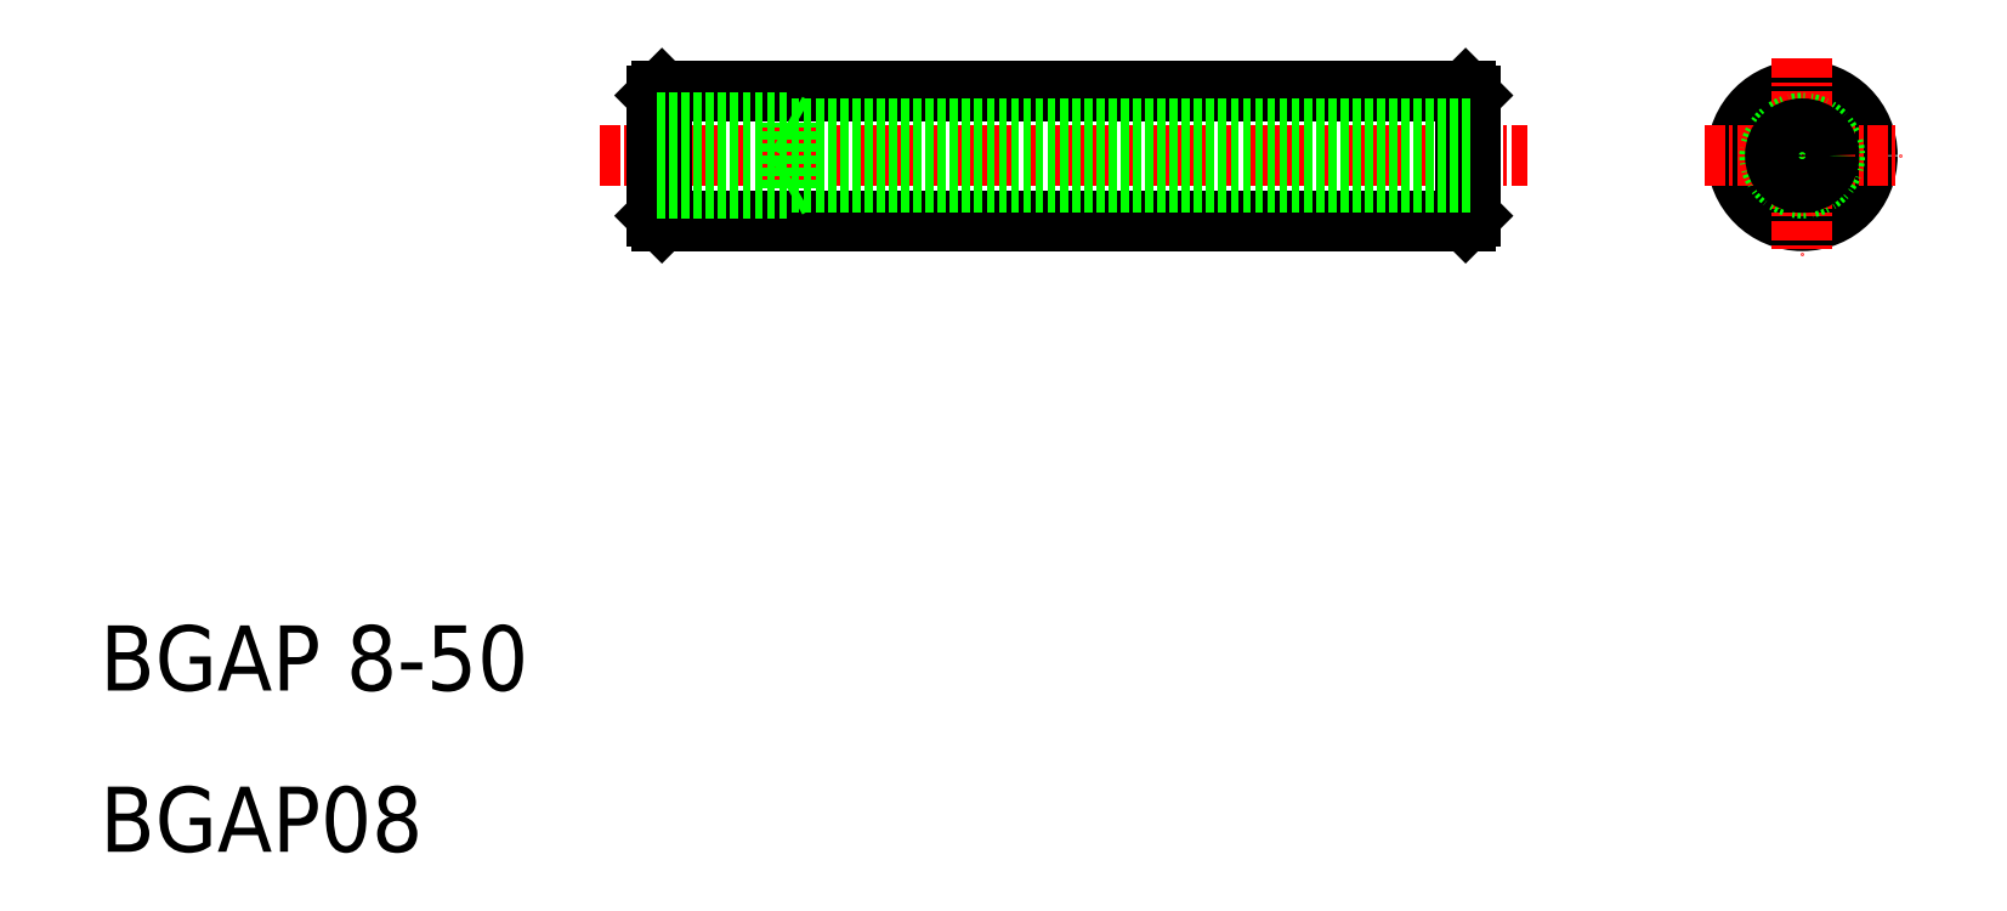
<metadata>
{"format":"dxf","ext":"dxf","renderer":"ezdxf+matplotlib","layout":"modelspace","background":"white","min_lineweight":24,"dpi":150}
</metadata>
<code>
0
SECTION
2
ENTITIES
0
TEXT
8
0
10
46.55
20
49.79
30
0
40
4
1
BGAP 8-50
0
LINE
8
CENTER
10
77.3
20
82.65
30
0
11
134.3
21
82.65
31
0
0
LINE
8
0
10
81.1
20
86.65
30
0
11
130.5
21
86.65
31
0
0
LINE
8
0
10
130.5
20
78.65
30
0
11
81.1
21
78.65
31
0
0
LINE
8
0
10
81.1
20
86.65
30
0
11
81.1
21
78.65
31
0
0
LINE
8
0
10
80.8
20
78.95
30
0
11
80.8
21
86.35
31
0
0
LINE
8
0
10
81.1
20
78.65
30
0
11
80.8
21
78.95
31
0
0
LINE
8
0
10
80.8
20
86.35
30
0
11
81.1
21
86.65
31
0
0
LINE
8
0
10
130.5
20
86.65
30
0
11
130.5
21
78.65
31
0
0
LINE
8
0
10
130.8
20
86.35
30
0
11
130.8
21
78.95
31
0
0
LINE
8
0
10
130.5
20
78.65
30
0
11
130.8
21
78.95
31
0
0
LINE
8
0
10
130.8
20
86.35
30
0
11
130.5
21
86.65
31
0
0
TEXT
8
0
10
46.55
20
39.88
30
0
40
4
1
BGAP08
0
CIRCLE
8
0
10
151.2
20
82.65
30
0
40
4
0
LINE
8
CENTER
10
145.2
20
82.65
30
0
11
157.2
21
82.65
31
0
0
LINE
8
CENTER
10
151.2
20
88.65
30
0
11
151.2
21
76.65
31
0
0
LINE
8
0
10
88.8
20
84.65
30
0
11
89.41
21
84.3
31
0
0
LINE
8
0
10
88.8
20
80.65
30
0
11
89.41
21
81
31
0
0
LINE
8
0
10
80.8
20
84.3
30
0
11
130.8
21
84.3
31
0
0
LINE
8
0
10
80.8
20
81
30
0
11
130.8
21
81
31
0
0
LINE
8
0
10
80.8
20
80.65
30
0
11
88.8
21
80.65
31
0
0
LINE
8
0
10
80.8
20
84.65
30
0
11
88.8
21
84.65
31
0
0
LINE
8
0
10
88.8
20
80.65
30
0
11
88.8
21
84.65
31
0
0
CIRCLE
8
0
10
151.2
20
82.65
30
0
40
2
0
CIRCLE
8
0
10
151.2
20
82.65
30
0
40
1.65
0
ENDSEC
0
EOF

</code>
